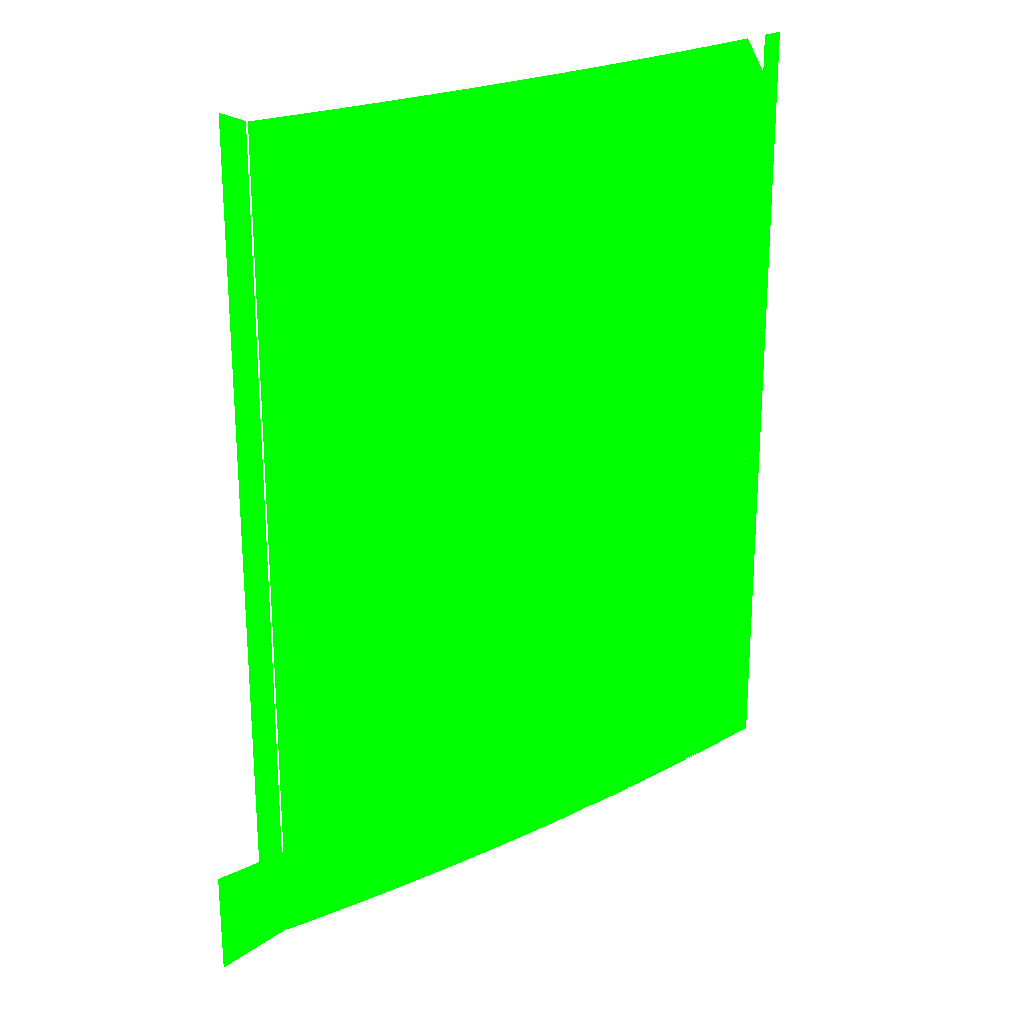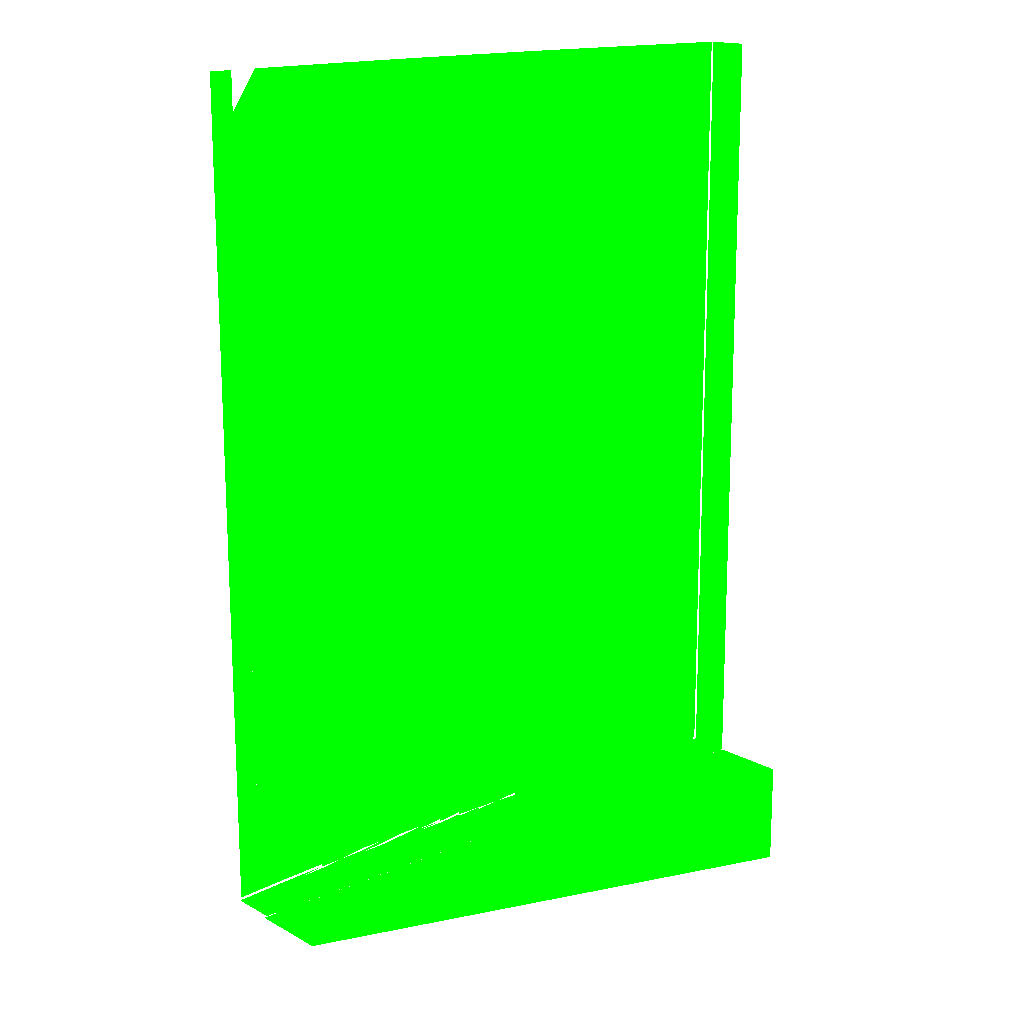
<metadata>
{"format":"obj","ext":"obj","renderer":"f3d","projection":"perspective","resolution":1024,"background":"white","views":[{"elev":23.0,"azim":-39.8,"up":"+Y"},{"elev":15.9,"azim":138.6,"up":"+Y"}]}
</metadata>
<code>
v -0.4577 0.6418 0.5609 0 1 0
v -0.4566 0.6397 0.5602 0 1 0
v -0.4348 0.6397 0.5679 0 1 0
v -0.4794 0.6418 0.5524 0 1 0
v -0.4337 0.6381 0.567 0 1 0
v -0.4356 0.6418 0.5687 0 1 0
v -0.4779 0.6397 0.552 0 1 0
v -0.4805 0.6443 0.5527 0 1 0
v -0.4553 0.6381 0.5593 0 1 0
v -0.4119 0.6381 0.5741 0 1 0
v -0.4128 0.6397 0.575 0 1 0
v -0.4585 0.6443 0.5614 0 1 0
v -0.5013 0.6418 0.5407 0 1 0
v -0.5026 0.6443 0.5406 0 1 0
v -0.4326 0.6371 0.566 0 1 0
v -0.4109 0.6371 0.573 0 1 0
v -0.4136 0.6418 0.5758 0 1 0
v -0.4363 0.6443 0.5693 0 1 0
v -0.4996 0.6397 0.5408 0 1 0
v -0.4761 0.6381 0.5515 0 1 0
v -0.5034 0.6471 0.5406 0 1 0
v -0.4812 0.6471 0.5529 0 1 0
v -0.4539 0.6371 0.5584 0 1 0
v -0.3888 0.6371 0.5789 0 1 0
v -0.3897 0.6381 0.5799 0 1 0
v -0.3905 0.6397 0.5809 0 1 0
v -0.459 0.6471 0.5617 0 1 0
v -0.4953 0.6371 0.541 0 1 0
v -0.4098 0.6368 0.5718 0 1 0
v -0.4313 0.6368 0.5649 0 1 0
v -0.3878 0.6368 0.5777 0 1 0
v -0.3912 0.6418 0.5817 0 1 0
v -0.4976 0.6381 0.5409 0 1 0
v -0.4741 0.6371 0.5509 0 1 0
v -0.4928 0.6368 0.5411 0 1 0
v -0.5037 0.6502 0.5406 0 1 0
v -0.4815 0.6502 0.553 0 1 0
v -0.4524 0.6368 0.5574 0 1 0
v -0.3668 0.6371 0.5839 0 1 0
v -0.3659 0.6368 0.5827 0 1 0
v -0.3677 0.6381 0.585 0 1 0
v -0.3684 0.6397 0.586 0 1 0
v -0.4592 0.6502 0.5618 0 1 0
v -0.4719 0.6368 0.5503 0 1 0
v -0.3749 0.6368 0.5627 0 1 0
v -0.4147 0.6369 0.5502 0 1 0
v -0.3541 0.6368 0.5669 0 1 0
v -0.369 0.6418 0.5868 0 1 0
v -0.3917 0.6443 0.5823 0 1 0
v -0.5037 0.6886 0.5406 0 1 0
v -0.4602 0.6368 0.5426 0 1 0
v -0.4815 0.6886 0.553 0 1 0
v -0.3954 0.6368 0.5568 0 1 0
v -0.4322 0.6368 0.5439 0 1 0
v -0.3453 0.6371 0.588 0 1 0
v -0.3446 0.6368 0.5867 0 1 0
v -0.3359 0.6368 0.5704 0 1 0
v -0.3459 0.6381 0.5891 0 1 0
v -0.3465 0.6397 0.5901 0 1 0
v -0.5034 0.6917 0.5406 0 1 0
v -0.3469 0.6418 0.591 0 1 0
v -0.3695 0.6443 0.5874 0 1 0
v -0.5026 0.6946 0.5406 0 1 0
v -0.4812 0.6917 0.5529 0 1 0
v -0.3253 0.6371 0.5911 0 1 0
v -0.3247 0.6368 0.5898 0 1 0
v -0.3169 0.6368 0.5734 0 1 0
v -0.3258 0.6381 0.5922 0 1 0
v -0.3263 0.6397 0.5933 0 1 0
v -0.3267 0.6418 0.5941 0 1 0
v -0.3015 0.6371 0.5935 0 1 0
v -0.3011 0.6368 0.5923 0 1 0
v -0.2957 0.6368 0.5758 0 1 0
v -0.3022 0.6397 0.5957 0 1 0
v -0.3025 0.6418 0.5966 0 1 0
v -0.2795 0.6368 0.5945 0 1 0
v -0.2764 0.6368 0.578 0 1 0
v -0.28 0.6381 0.597 0 1 0
v -0.2802 0.6397 0.598 0 1 0
v -0.2583 0.6371 0.5971 0 1 0
v -0.2583 0.6368 0.5958 0 1 0
v -0.2583 0.6368 0.5788 0 1 0
v -0.2583 0.6381 0.5983 0 1 0
v -0.236 0.6371 0.5979 0 1 0
v -0.236 0.6368 0.5966 0 1 0
v -0.236 0.6368 0.5796 0 1 0
v -0.236 0.6381 0.5991 0 1 0
v -0.2136 0.6371 0.5986 0 1 0
v -0.2136 0.6368 0.5973 0 1 0
v -0.2136 0.6368 0.5803 0 1 0
v -0.1913 0.6371 0.5992 0 1 0
v -0.1913 0.6368 0.5979 0 1 0
v -0.1913 0.6368 0.581 0 1 0
v -0.1913 0.6418 0.6023 0 1 0
v -0.169 0.6371 0.5998 0 1 0
v -0.169 0.6368 0.5985 0 1 0
v -0.169 0.6368 0.5815 0 1 0
v -0.169 0.6418 0.6029 0 1 0
v -0.1913 0.6443 0.603 0 1 0
v -0.1467 0.6371 0.6003 0 1 0
v -0.1467 0.6368 0.599 0 1 0
v -0.1467 0.6368 0.582 0 1 0
v -0.1467 0.6397 0.6025 0 1 0
v -0.1467 0.6418 0.6034 0 1 0
v -0.169 0.6443 0.6036 0 1 0
v -0.1244 0.6371 0.6007 0 1 0
v -0.1244 0.6368 0.5994 0 1 0
v -0.1244 0.6368 0.5824 0 1 0
v -0.1244 0.6397 0.6029 0 1 0
v -0.1244 0.6418 0.6038 0 1 0
v -0.1021 0.6371 0.601 0 1 0
v -0.1021 0.6368 0.5997 0 1 0
v -0.1021 0.6368 0.5828 0 1 0
v -0.1021 0.6397 0.6032 0 1 0
v -0.1021 0.6418 0.6041 0 1 0
v -0.07974 0.6371 0.6013 0 1 0
v -0.07974 0.6368 0.6 0 1 0
v -0.07974 0.6368 0.583 0 1 0
v -0.07974 0.6397 0.6035 0 1 0
v -0.07974 0.6418 0.6044 0 1 0
v -0.05742 0.6371 0.6014 0 1 0
v -0.05742 0.6368 0.6002 0 1 0
v -0.05742 0.6368 0.5832 0 1 0
v -0.05742 0.6418 0.6046 0 1 0
v -0.05742 0.6397 0.6037 0 1 0
v -0.0351 0.6371 0.6016 0 1 0
v -0.0351 0.6368 0.6003 0 1 0
v -0.0351 0.6368 0.5833 0 1 0
v -0.0351 0.6418 0.6047 0 1 0
v -0.0351 0.6397 0.6038 0 1 0
v -0.01496 0.6371 0.6016 0 1 0
v -0.01496 0.6368 0.6003 0 1 0
v -0.01496 0.6368 0.5833 0 1 0
v -0.01496 0.6418 0.6047 0 1 0
v -0.01496 0.6397 0.6038 0 1 0
v 0.005172 0.6371 0.6016 0 1 0
v 0.005172 0.6368 0.6003 0 1 0
v 0.005172 0.6368 0.5833 0 1 0
v 0.02749 0.6371 0.6014 0 1 0
v 0.02749 0.6368 0.6002 0 1 0
v 0.02749 0.6368 0.5832 0 1 0
v 0.04981 0.6371 0.6013 0 1 0
v 0.04981 0.6368 0.6 0 1 0
v 0.04981 0.6368 0.583 0 1 0
v 0.07213 0.6381 0.6022 0 1 0
v 0.07213 0.6371 0.601 0 1 0
v 0.07213 0.6368 0.5997 0 1 0
v 0.07213 0.6368 0.5828 0 1 0
v 0.09445 0.6381 0.6019 0 1 0
v 0.09445 0.6371 0.6007 0 1 0
v 0.09445 0.6368 0.5994 0 1 0
v 0.09445 0.6368 0.5824 0 1 0
v 0.1168 0.6397 0.6025 0 1 0
v 0.1168 0.6381 0.6015 0 1 0
v 0.1168 0.6368 0.599 0 1 0
v 0.1168 0.6368 0.582 0 1 0
v 0.1391 0.6397 0.602 0 1 0
v 0.1391 0.6381 0.601 0 1 0
v 0.1391 0.6368 0.5985 0 1 0
v 0.1391 0.6368 0.5815 0 1 0
v 0.1614 0.6397 0.6015 0 1 0
v 0.1614 0.6418 0.6023 0 1 0
v 0.1614 0.6368 0.5979 0 1 0
v 0.1614 0.6368 0.581 0 1 0
v 0.1837 0.6397 0.6008 0 1 0
v 0.1837 0.6418 0.6017 0 1 0
v 0.1837 0.6368 0.5973 0 1 0
v 0.1837 0.6368 0.5803 0 1 0
v 0.206 0.6418 0.601 0 1 0
v 0.206 0.6371 0.5979 0 1 0
v 0.206 0.6368 0.5966 0 1 0
v 0.206 0.6368 0.5796 0 1 0
v 0.2284 0.6381 0.5983 0 1 0
v 0.2284 0.6371 0.5971 0 1 0
v 0.2284 0.6368 0.5958 0 1 0
v 0.2284 0.6368 0.5788 0 1 0
v 0.2502 0.6397 0.598 0 1 0
v 0.25 0.6381 0.597 0 1 0
v 0.2495 0.6368 0.5945 0 1 0
v 0.2464 0.6368 0.578 0 1 0
v 0.2723 0.6397 0.5957 0 1 0
v 0.2716 0.6371 0.5935 0 1 0
v 0.2712 0.6368 0.5923 0 1 0
v 0.2658 0.6368 0.5758 0 1 0
v 0.2964 0.6397 0.5933 0 1 0
v 0.2959 0.6381 0.5922 0 1 0
v 0.2954 0.6371 0.5911 0 1 0
v 0.2948 0.6368 0.5898 0 1 0
v 0.2869 0.6368 0.5734 0 1 0
v 0.3165 0.6397 0.5901 0 1 0
v 0.3154 0.6371 0.588 0 1 0
v 0.3147 0.6368 0.5867 0 1 0
v 0.3059 0.6368 0.5704 0 1 0
v 0.3242 0.6368 0.5669 0 1 0
v 0.3377 0.6381 0.585 0 1 0
v 0.3369 0.6371 0.5839 0 1 0
v 0.336 0.6368 0.5827 0 1 0
v 0.345 0.6368 0.5627 0 1 0
v 0.3579 0.6368 0.5777 0 1 0
v 0.3589 0.6371 0.5789 0 1 0
v 0.3655 0.6368 0.5568 0 1 0
v 0.3799 0.6368 0.5718 0 1 0
v 0.381 0.6371 0.573 0 1 0
v 0.3848 0.6369 0.5502 0 1 0
v 0.4026 0.6371 0.566 0 1 0
v 0.4038 0.6381 0.567 0 1 0
v 0.4014 0.6368 0.5649 0 1 0
v 0.4022 0.6368 0.5439 0 1 0
v 0.4224 0.6368 0.5574 0 1 0
v 0.424 0.6371 0.5584 0 1 0
v 0.4479 0.6397 0.552 0 1 0
v 0.4494 0.6418 0.5524 0 1 0
v 0.4419 0.6368 0.5503 0 1 0
v 0.4441 0.6371 0.5509 0 1 0
v 0.4462 0.6381 0.5515 0 1 0
v 0.4697 0.6397 0.5407 0 1 0
v 0.4714 0.6418 0.5406 0 1 0
v 0.4303 0.6368 0.5425 0 1 0
v 0.4677 0.6381 0.5408 0 1 0
v 0.4629 0.6368 0.541 0 1 0
v -0.5386 -0.5384 0.3391 0 1 0
v 0.5087 -0.5384 0.3391 0 1 0
v -0.5386 -0.7139 0.3391 0 1 0
v 0.4826 -0.5375 0.4658 0 1 0
v -0.5236 -0.5374 0.4658 0 1 0
v 0.4881 -0.5377 0.4658 0 1 0
v 0.5087 -0.5384 0.4658 0 1 0
v -0.5386 -0.5384 0.4658 0 1 0
v 0.3736 -0.5384 0.3391 0 1 0
v -0.02899 -0.5384 0.4658 0 1 0
v 0.4895 -0.5371 0.4658 0 1 0
v 0.05382 -0.5371 0.4658 0 1 0
v 0.4865 -0.5384 0.4658 0 1 0
v -0.5189 -0.5384 0.4658 0 1 0
v 0.4833 -0.5384 0.4658 0 1 0
v 0.5022 -0.5371 0.4658 0 1 0
v -0.5125 -0.5374 0.4658 0 1 0
v -0.5321 -0.5371 0.4658 0 1 0
v -0.5148 -0.5384 0.4658 0 1 0
v 0.4841 -0.5393 0.4658 0 1 0
v 0.2931 -0.5384 0.4658 0 1 0
v -0.5354 -0.536 0.4658 0 1 0
v -0.5133 -0.5384 0.4658 0 1 0
v -0.5141 -0.5393 0.4658 0 1 0
v -0.524 -0.5371 0.4658 0 1 0
v -0.5122 -0.5371 0.4658 0 1 0
v -0.5321 -0.5371 0.5343 0 1 0
v -0.5124 -0.5374 0.4658 0 1 0
v -0.5354 -0.536 0.534 0 1 0
v -0.5365 -0.5325 0.4658 0 1 0
v 0.5054 -0.536 0.4658 0 1 0
v -0.5234 -0.5371 0.4658 0 1 0
v -0.5157 -0.5371 0.4658 0 1 0
v -0.4926 -0.5371 0.5381 0 1 0
v -0.5346 -0.536 0.5364 0 1 0
v 0.5054 -0.536 0.534 0 1 0
v -0.4492 -0.5371 0.5419 0 1 0
v -0.5321 -0.536 0.5374 0 1 0
v -0.5365 -0.5325 0.5339 0 1 0
v 0.5022 -0.5371 0.5343 0 1 0
v -0.4057 -0.5371 0.5453 0 1 0
v -0.4929 -0.536 0.5412 0 1 0
v -0.5365 0.7621 0.4658 0 1 0
v -0.5354 -0.5325 0.5371 0 1 0
v -0.5365 0.7621 0.5339 0 1 0
v 0.5054 -0.5351 0.5363 0 1 0
v 0.4626 -0.5371 0.5381 0 1 0
v -0.3623 -0.5371 0.5483 0 1 0
v -0.4494 -0.536 0.5449 0 1 0
v -0.5321 -0.5325 0.5384 0 1 0
v -0.5354 0.7621 0.5371 0 1 0
v 0.5022 -0.536 0.5374 0 1 0
v 0.463 -0.536 0.5412 0 1 0
v 0.4192 -0.5371 0.5419 0 1 0
v -0.3189 -0.5371 0.551 0 1 0
v -0.406 -0.536 0.5484 0 1 0
v -0.493 -0.5325 0.5422 0 1 0
v -0.5321 0.7621 0.5384 0 1 0
v 0.4195 -0.536 0.5449 0 1 0
v 0.3758 -0.5371 0.5453 0 1 0
v -0.2755 -0.5371 0.5534 0 1 0
v -0.3625 -0.536 0.5514 0 1 0
v -0.4495 -0.5325 0.546 0 1 0
v 0.5022 -0.5325 0.5384 0 1 0
v 0.4631 -0.5325 0.5422 0 1 0
v 0.4196 -0.5325 0.546 0 1 0
v 0.3761 -0.536 0.5484 0 1 0
v 0.3324 -0.5371 0.5483 0 1 0
v -0.2321 -0.5371 0.5554 0 1 0
v -0.3191 -0.536 0.5541 0 1 0
v -0.4061 -0.5325 0.5494 0 1 0
v -0.493 0.7621 0.5422 0 1 0
v 0.3761 -0.5325 0.5494 0 1 0
v 0.3326 -0.536 0.5514 0 1 0
v 0.289 -0.5371 0.551 0 1 0
v 0.5022 0.7621 0.5384 0 1 0
v -0.1886 -0.5371 0.557 0 1 0
v -0.2757 -0.536 0.5565 0 1 0
v -0.3626 -0.5325 0.5525 0 1 0
v -0.4495 0.7621 0.546 0 1 0
v 0.4631 0.7621 0.5422 0 1 0
v 0.4196 0.7621 0.546 0 1 0
v 0.3761 0.7621 0.5494 0 1 0
v 0.3327 -0.5325 0.5525 0 1 0
v 0.2892 -0.536 0.5541 0 1 0
v 0.2456 -0.5371 0.5534 0 1 0
v -0.1452 -0.5371 0.5583 0 1 0
v -0.2322 -0.536 0.5585 0 1 0
v -0.3192 -0.5325 0.5552 0 1 0
v -0.4061 0.7621 0.5494 0 1 0
v 0.4631 0.7016 0.5422 0 1 0
v 0.3327 0.7621 0.5525 0 1 0
v 0.2892 -0.5325 0.5552 0 1 0
v 0.2457 -0.536 0.5565 0 1 0
v 0.2021 -0.5371 0.5554 0 1 0
v -0.1018 -0.5371 0.5592 0 1 0
v -0.1888 -0.536 0.5601 0 1 0
v -0.2757 -0.5325 0.5575 0 1 0
v -0.3626 0.7621 0.5525 0 1 0
v 0.2892 0.7621 0.5552 0 1 0
v 0.2458 -0.5325 0.5575 0 1 0
v 0.2023 -0.536 0.5585 0 1 0
v 0.1587 -0.5371 0.557 0 1 0
v -0.05838 -0.5371 0.5597 0 1 0
v -0.1453 -0.536 0.5613 0 1 0
v -0.2323 -0.5325 0.5595 0 1 0
v -0.3192 0.7621 0.5552 0 1 0
v 0.2458 0.7621 0.5575 0 1 0
v 0.2023 -0.5325 0.5595 0 1 0
v 0.1588 -0.536 0.5601 0 1 0
v 0.1153 -0.5371 0.5583 0 1 0
v -0.01496 -0.5371 0.5599 0 1 0
v -0.1019 -0.536 0.5622 0 1 0
v -0.1888 -0.5325 0.5611 0 1 0
v -0.2757 0.7621 0.5575 0 1 0
v 0.2023 0.7621 0.5595 0 1 0
v 0.1589 -0.5325 0.5611 0 1 0
v 0.1154 -0.536 0.5613 0 1 0
v 0.07188 -0.5371 0.5592 0 1 0
v 0.02845 -0.5371 0.5597 0 1 0
v -0.05841 -0.536 0.5628 0 1 0
v -0.1453 -0.5325 0.5624 0 1 0
v -0.2323 0.7621 0.5595 0 1 0
v 0.1589 0.7621 0.5611 0 1 0
v 0.1154 -0.5325 0.5624 0 1 0
v 0.07193 -0.536 0.5622 0 1 0
v -0.01496 -0.536 0.563 0 1 0
v -0.1019 -0.5325 0.5633 0 1 0
v -0.1888 0.7621 0.5611 0 1 0
v 0.1154 0.7621 0.5624 0 1 0
v 0.07195 -0.5325 0.5633 0 1 0
v 0.02848 -0.536 0.5628 0 1 0
v -0.05842 -0.5325 0.5638 0 1 0
v -0.1453 0.7621 0.5624 0 1 0
v 0.07195 0.7621 0.5633 0 1 0
v 0.02849 -0.5325 0.5638 0 1 0
v -0.01496 -0.5325 0.564 0 1 0
v -0.1019 0.7621 0.5633 0 1 0
v 0.02849 0.7621 0.5638 0 1 0
v -0.05842 0.7621 0.5638 0 1 0
v -0.01496 0.7621 0.564 0 1 0
f 1 2 3
f 4 2 1
f 6 3 11
f 15 5 9
f 6 11 17
f 14 13 4
f 21 14 8
f 16 5 15
f 15 9 23
f 24 10 16
f 27 12 18
f 19 20 7
f 23 9 20
f 22 12 27
f 17 26 32
f 26 25 41
f 33 28 34
f 36 22 37
f 45 31 29
f 29 30 46
f 46 30 38
f 40 39 24
f 47 40 31
f 32 42 48
f 51 44 35
f 50 36 37
f 52 37 43
f 47 31 45
f 45 29 53
f 53 29 46
f 46 38 54
f 57 40 47
f 54 38 44
f 50 37 52
f 55 58 41
f 56 55 39
f 57 56 40
f 49 48 62
f 67 56 57
f 61 59 69
f 63 60 64
f 67 66 56
f 59 68 69
f 71 68 65
f 73 66 67
f 72 71 65
f 73 72 66
f 70 74 75
f 76 71 72
f 77 72 73
f 75 74 79
f 77 76 72
f 74 78 79
f 82 76 77
f 79 78 83
f 83 78 80
f 81 76 82
f 84 83 80
f 86 81 82
f 87 83 84
f 85 81 86
f 88 87 84
f 90 85 86
f 88 84 89
f 89 85 90
f 93 89 90
f 91 88 92
f 92 89 93
f 97 92 93
f 95 91 96
f 96 92 97
f 101 95 96
f 102 96 97
f 99 94 98
f 101 96 102
f 98 103 104
f 107 100 101
f 108 101 102
f 105 98 104
f 107 101 108
f 104 109 110
f 112 106 107
f 113 107 108
f 112 107 113
f 110 114 115
f 117 111 112
f 118 112 113
f 117 112 118
f 115 119 120
f 122 116 117
f 123 117 118
f 120 119 125
f 122 117 123
f 127 121 122
f 128 122 123
f 126 121 127
f 127 122 128
f 124 130 129
f 132 126 127
f 133 127 128
f 132 127 133
f 129 135 134
f 136 131 132
f 137 132 133
f 136 132 137
f 137 133 138
f 139 136 137
f 140 137 138
f 139 137 140
f 140 138 141
f 142 139 140
f 143 140 141
f 143 141 144
f 146 142 143
f 147 143 144
f 145 142 146
f 147 144 148
f 149 145 146
f 151 147 148
f 149 146 150
f 151 148 152
f 154 149 150
f 155 151 152
f 153 149 154
f 155 152 156
f 159 155 156
f 157 154 158
f 159 156 160
f 157 158 161
f 163 159 160
f 162 157 161
f 163 160 164
f 167 163 164
f 166 161 165
f 167 164 168
f 166 165 169
f 171 167 168
f 170 167 171
f 171 168 172
f 174 170 171
f 175 171 172
f 175 172 176
f 178 173 174
f 179 175 176
f 179 176 180
f 177 178 181
f 183 179 180
f 183 180 184
f 187 182 183
f 188 183 184
f 186 182 187
f 188 184 189
f 185 186 190
f 192 188 189
f 192 189 193
f 197 192 193
f 197 193 194
f 195 191 196
f 199 197 194
f 200 196 197
f 199 194 198
f 202 199 198
f 203 200 199
f 202 198 201
f 204 202 201
f 207 202 204
f 206 203 205
f 209 207 204
f 209 204 208
f 213 209 208
f 214 210 209
f 212 211 217
f 216 215 219
f 220 213 218
f 223 222 221
f 224 225 230
f 228 221 234
f 224 232 235
f 231 237 226
f 226 237 233
f 234 238 228
f 227 235 229
f 230 234 240
f 237 234 230
f 239 234 229
f 235 241 229
f 244 240 234
f 240 233 230
f 241 230 229
f 232 237 241
f 243 239 229
f 247 242 238
f 230 243 229
f 244 240 243
f 245 247 238
f 241 243 240
f 237 243 241
f 248 237 232
f 246 248 232
f 247 246 236
f 247 249 242
f 247 245 252
f 247 253 246
f 236 254 247
f 242 249 250
f 256 236 251
f 247 252 253
f 236 257 254
f 254 258 247
f 247 258 255
f 250 249 259
f 256 260 236
f 236 261 257
f 257 262 254
f 254 262 258
f 250 259 265
f 260 267 236
f 236 268 261
f 261 269 257
f 257 269 262
f 270 258 262
f 263 250 265
f 266 272 260
f 260 273 267
f 236 267 274
f 236 275 268
f 268 276 261
f 261 276 269
f 277 262 269
f 270 262 277
f 278 264 270
f 271 264 278
f 272 273 260
f 273 279 267
f 267 279 274
f 236 274 280
f 236 281 275
f 275 282 268
f 268 282 276
f 283 269 276
f 277 269 283
f 278 270 277
f 279 287 274
f 274 287 280
f 236 280 288
f 236 289 281
f 281 290 275
f 275 290 282
f 291 276 282
f 283 276 291
f 292 277 283
f 278 277 292
f 287 294 280
f 236 288 295
f 236 297 289
f 289 298 281
f 281 298 290
f 299 282 290
f 291 282 299
f 300 283 291
f 292 283 300
f 301 285 284
f 302 286 285
f 303 293 286
f 288 305 295
f 236 295 306
f 301 284 296
f 236 307 297
f 297 308 289
f 289 308 298
f 309 290 298
f 299 290 309
f 310 291 299
f 300 291 310
f 303 286 302
f 311 302 285
f 312 293 303
f 312 304 293
f 313 294 304
f 313 305 294
f 305 314 295
f 295 314 306
f 236 306 315
f 236 316 307
f 307 317 297
f 297 317 308
f 318 298 308
f 309 298 318
f 319 299 309
f 310 299 319
f 320 304 312
f 320 313 304
f 321 305 313
f 314 322 306
f 236 315 323
f 236 324 316
f 316 325 307
f 307 325 317
f 326 308 317
f 318 308 326
f 327 309 318
f 319 309 327
f 328 313 320
f 328 321 313
f 329 322 314
f 315 330 323
f 236 323 331
f 236 332 324
f 324 333 316
f 316 333 325
f 334 317 325
f 326 317 334
f 335 318 326
f 327 318 335
f 336 321 328
f 336 329 321
f 337 322 329
f 330 338 323
f 323 338 331
f 236 331 339
f 236 340 332
f 332 341 324
f 324 341 333
f 342 325 333
f 334 325 342
f 343 326 334
f 335 326 343
f 344 329 336
f 344 337 329
f 345 338 330
f 338 346 331
f 236 339 340
f 340 347 332
f 342 333 348
f 349 334 342
f 343 334 349
f 350 337 344
f 350 345 337
f 351 338 345
f 339 352 340
f 353 341 347
f 348 341 353
f 354 342 348
f 349 342 354
f 355 345 350
f 355 351 345
f 356 346 351
f 357 347 352
f 353 347 357
f 358 348 353
f 354 348 358
f 359 351 355
f 359 356 351
f 357 352 356
f 360 353 357
f 358 353 360
f 361 356 359
f 361 357 356
f 360 357 361
f 227 229 222
f 229 234 221

</code>
